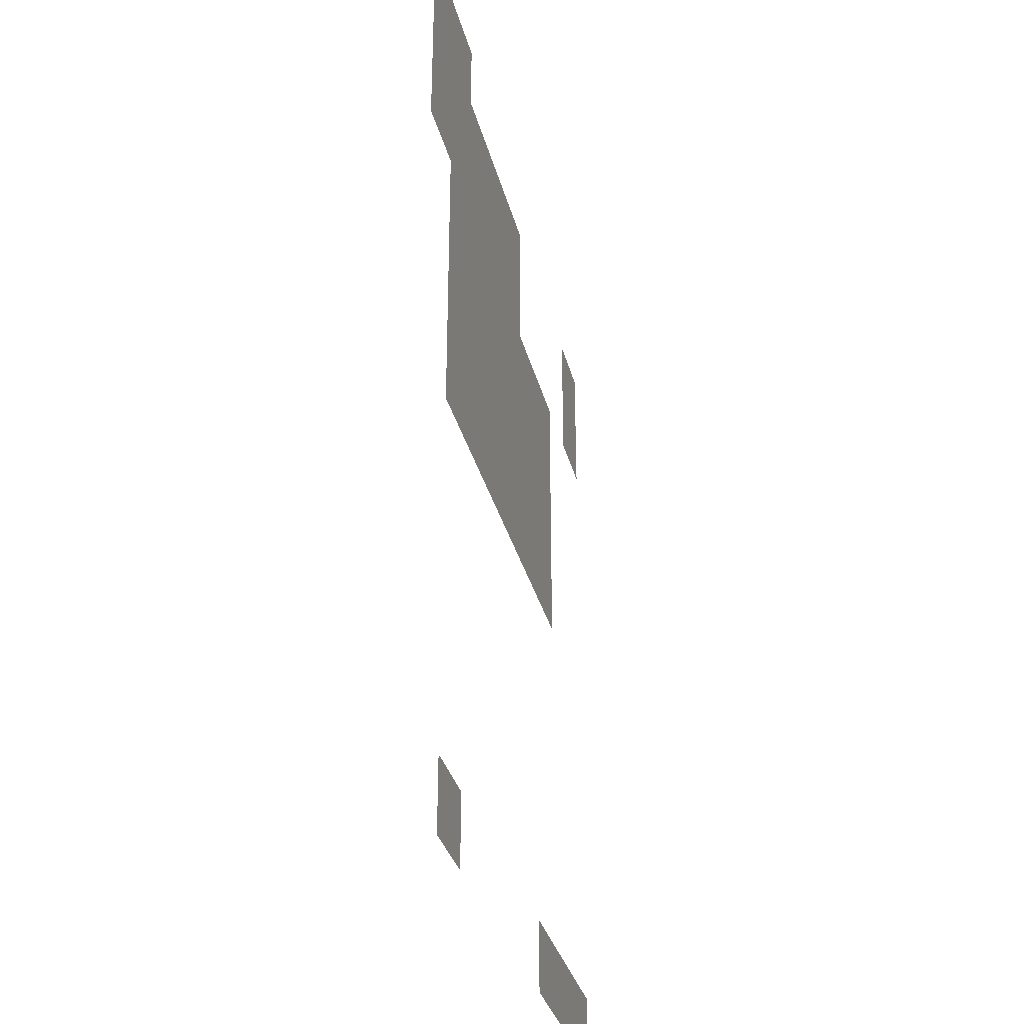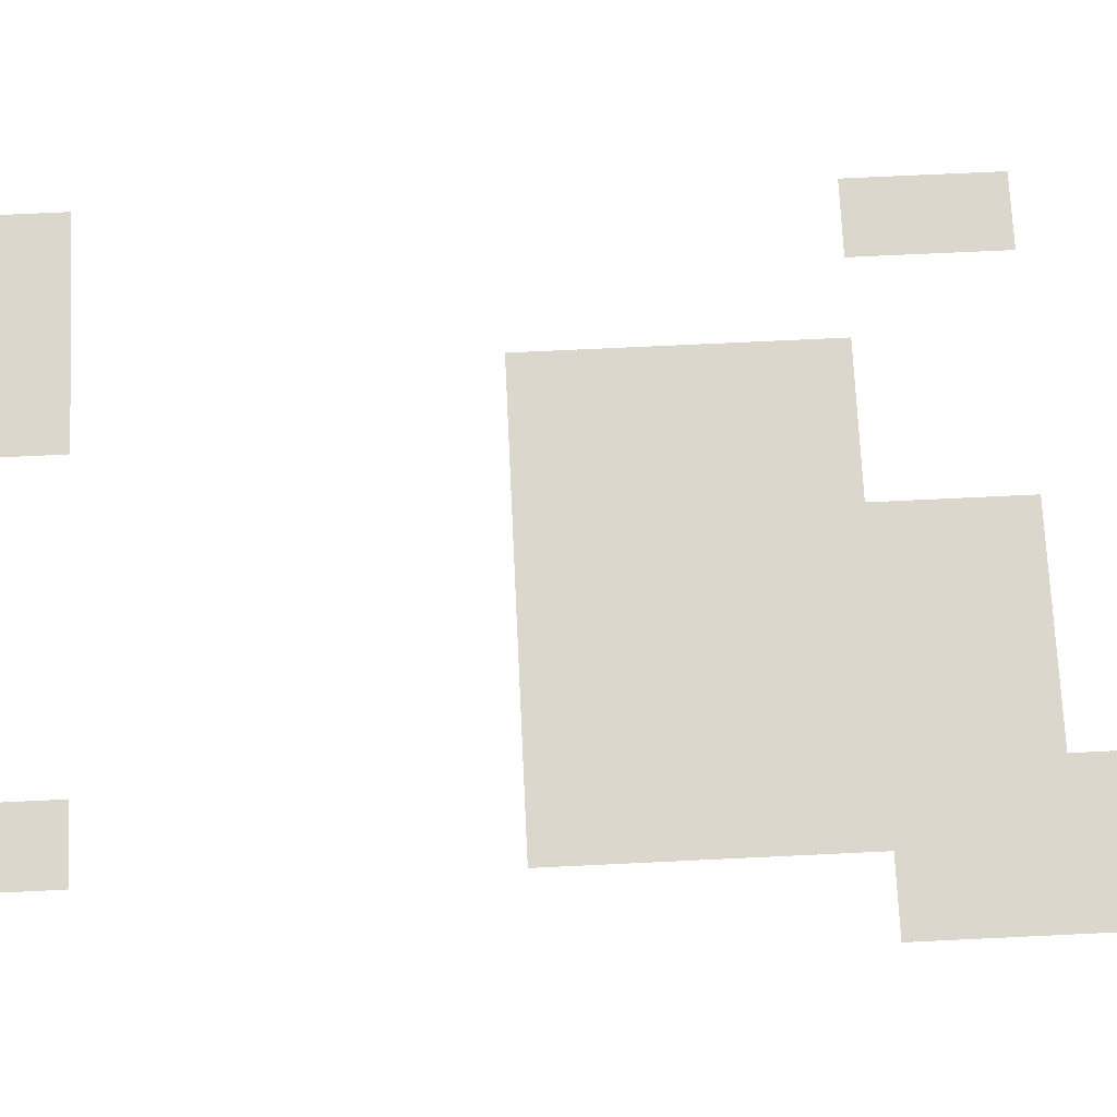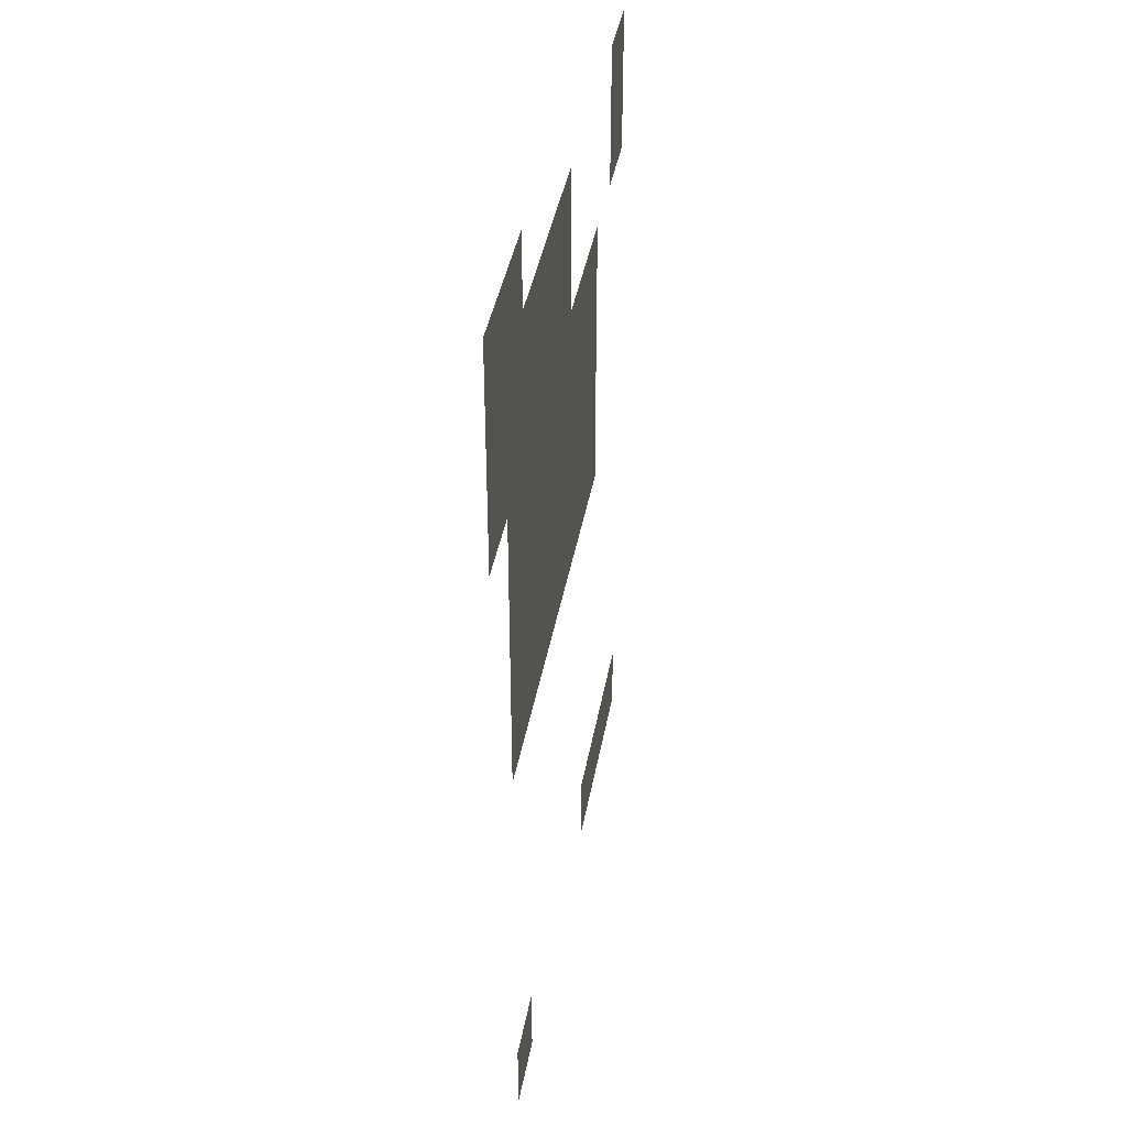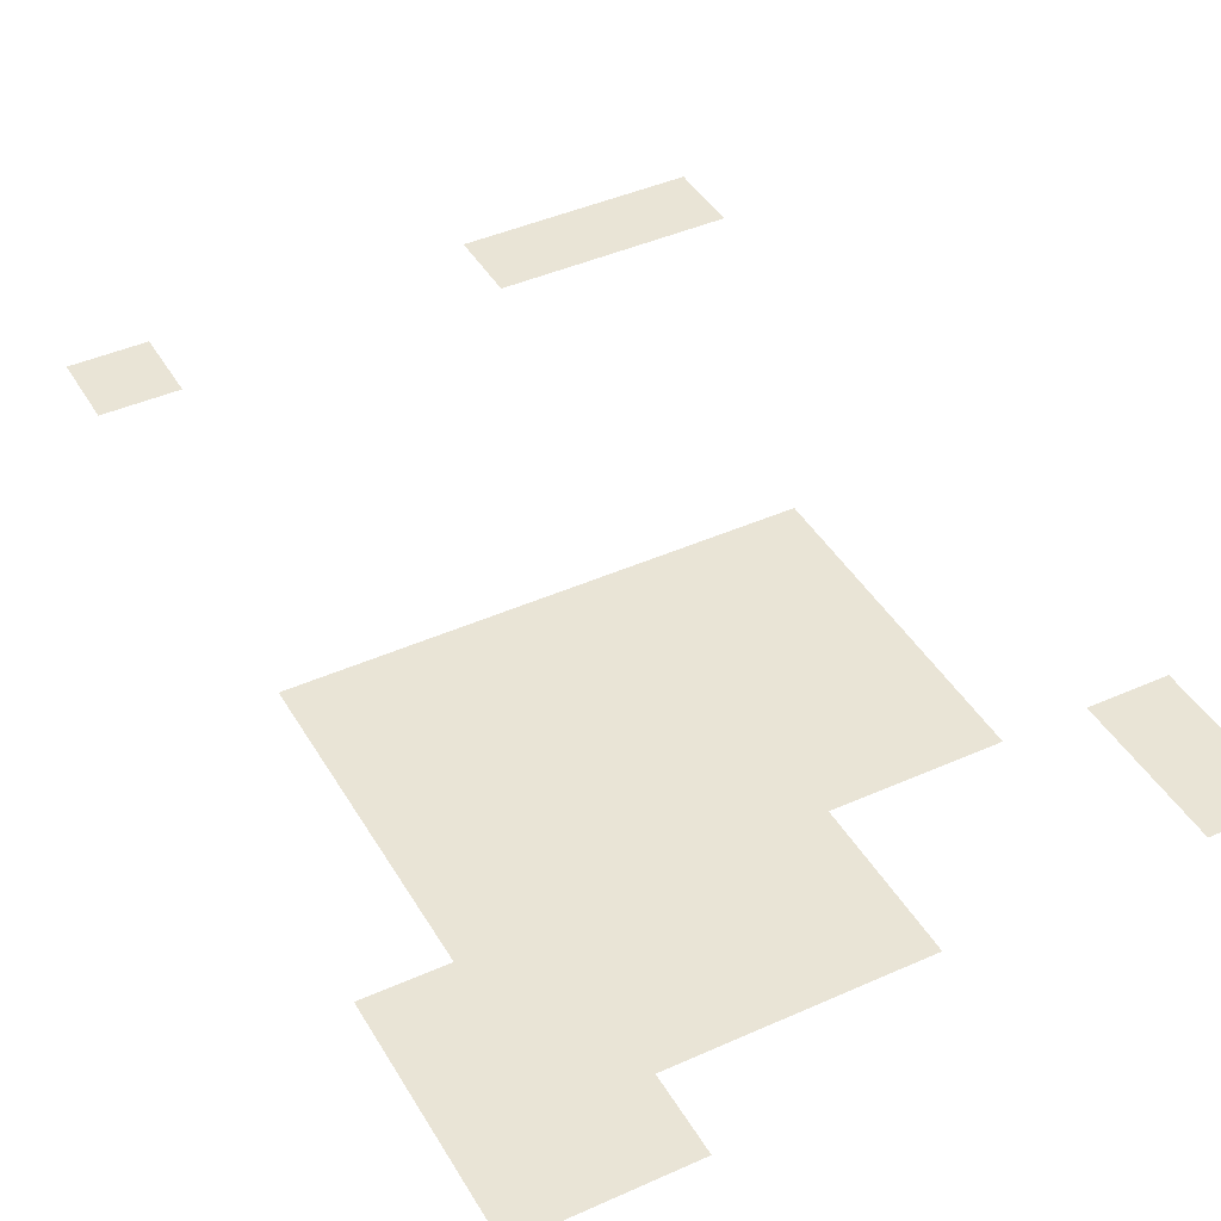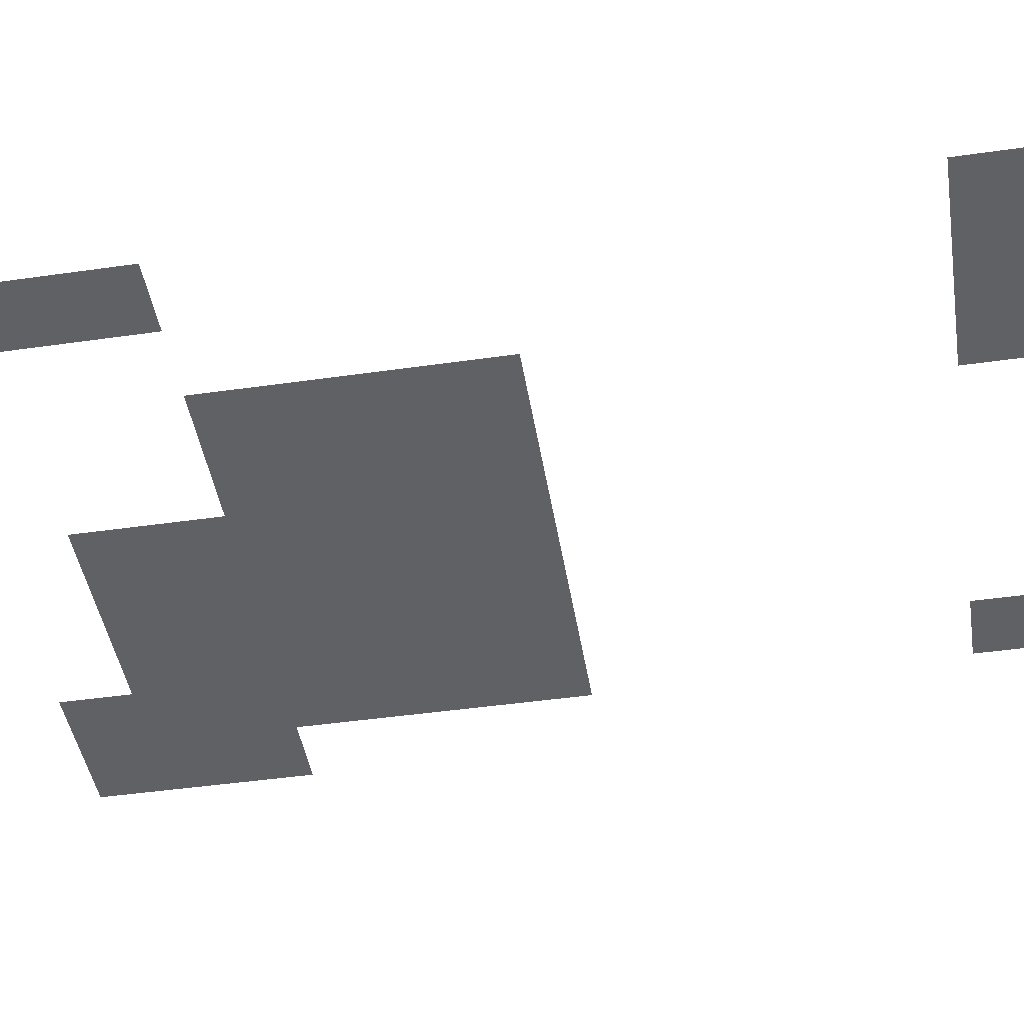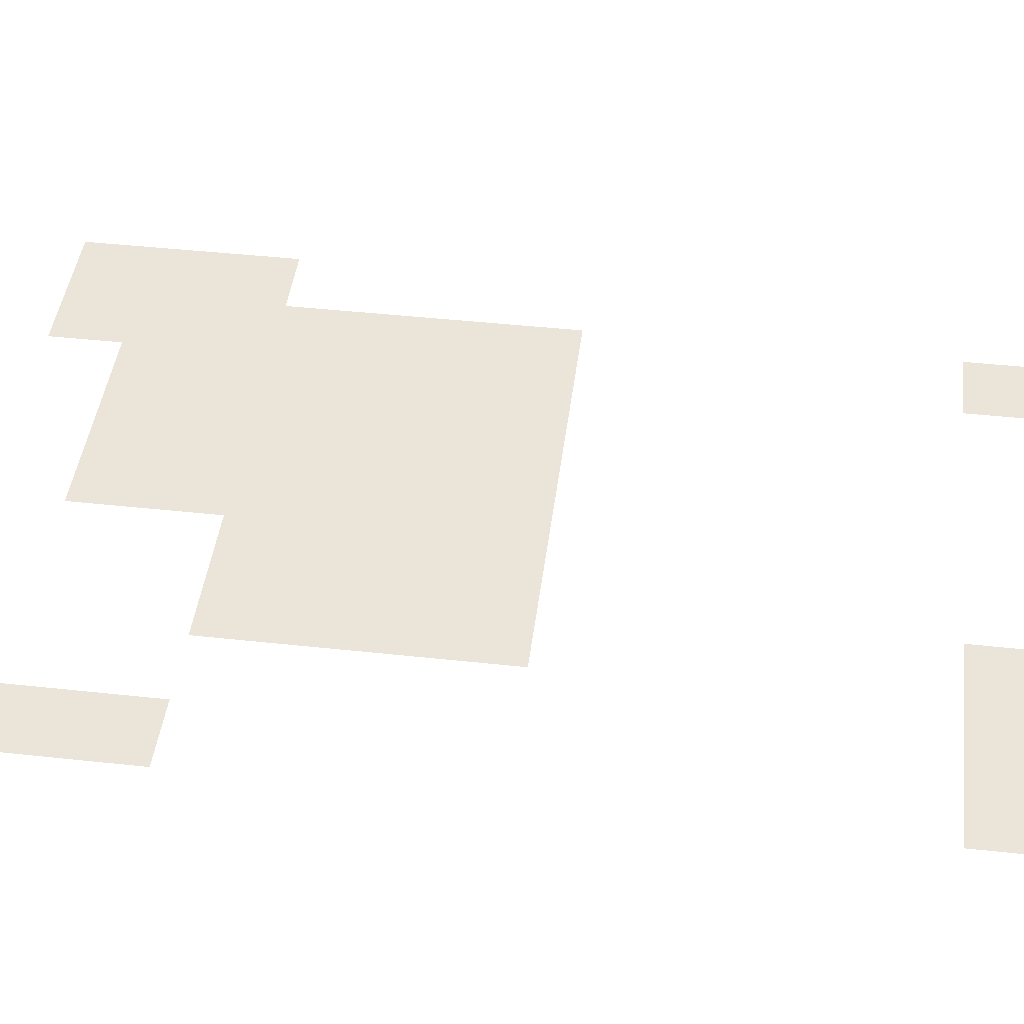
<metadata>
{"format":"obj","ext":"obj","renderer":"f3d","projection":"perspective","resolution":1024,"background":"white","views":[{"elev":-33.1,"azim":103.8,"up":"+Y"},{"elev":73.4,"azim":87.3,"up":"+Z"},{"elev":39.7,"azim":99.9,"up":"+Y"},{"elev":42.6,"azim":151.8,"up":"+Z"},{"elev":-45.9,"azim":-80.7,"up":"+Z"},{"elev":44.9,"azim":-82.8,"up":"+Z"}]}
</metadata>
<code>
v 0 -4 0
v -1 -4 0
v -1 -3 0
v 0 -3 0
v -1 -4 0
v -2 -4 0
v -2 -3 0
v -1 -3 0
v 0 -5 0
v -1 -5 0
v -1 -4 0
v 0 -4 0
v -1 -5 0
v -2 -5 0
v -2 -4 0
v -1 -4 0
v -2 -5 0
v -3 -5 0
v -3 -4 0
v -2 -4 0
v -3 -5 0
v -4 -5 0
v -4 -4 0
v -3 -4 0
v -4 -5 0
v -5 -5 0
v -5 -4 0
v -4 -4 0
v -8 -5 0
v -9 -5 0
v -9 -4 0
v -8 -4 0
v 0 -6 0
v -1 -6 0
v -1 -5 0
v 0 -5 0
v -1 -6 0
v -2 -6 0
v -2 -5 0
v -1 -5 0
v -2 -6 0
v -3 -6 0
v -3 -5 0
v -2 -5 0
v -3 -6 0
v -4 -6 0
v -4 -5 0
v -3 -5 0
v -4 -6 0
v -5 -6 0
v -5 -5 0
v -4 -5 0
v -8 -6 0
v -9 -6 0
v -9 -5 0
v -8 -5 0
v -1 -7 0
v -2 -7 0
v -2 -6 0
v -1 -6 0
v -2 -7 0
v -3 -7 0
v -3 -6 0
v -2 -6 0
v -3 -7 0
v -4 -7 0
v -4 -6 0
v -3 -6 0
v -4 -7 0
v -5 -7 0
v -5 -6 0
v -4 -6 0
v -5 -7 0
v -6 -7 0
v -6 -6 0
v -5 -6 0
v -6 -7 0
v -7 -7 0
v -7 -6 0
v -6 -6 0
v -1 -8 0
v -2 -8 0
v -2 -7 0
v -1 -7 0
v -2 -8 0
v -3 -8 0
v -3 -7 0
v -2 -7 0
v -3 -8 0
v -4 -8 0
v -4 -7 0
v -3 -7 0
v -4 -8 0
v -5 -8 0
v -5 -7 0
v -4 -7 0
v -5 -8 0
v -6 -8 0
v -6 -7 0
v -5 -7 0
v -6 -8 0
v -7 -8 0
v -7 -7 0
v -6 -7 0
v -1 -9 0
v -2 -9 0
v -2 -8 0
v -1 -8 0
v -2 -9 0
v -3 -9 0
v -3 -8 0
v -2 -8 0
v -3 -9 0
v -4 -9 0
v -4 -8 0
v -3 -8 0
v -4 -9 0
v -5 -9 0
v -5 -8 0
v -4 -8 0
v -5 -9 0
v -6 -9 0
v -6 -8 0
v -5 -8 0
v -6 -9 0
v -7 -9 0
v -7 -8 0
v -6 -8 0
v -1 -10 0
v -2 -10 0
v -2 -9 0
v -1 -9 0
v -2 -10 0
v -3 -10 0
v -3 -9 0
v -2 -9 0
v -3 -10 0
v -4 -10 0
v -4 -9 0
v -3 -9 0
v -4 -10 0
v -5 -10 0
v -5 -9 0
v -4 -9 0
v -5 -10 0
v -6 -10 0
v -6 -9 0
v -5 -9 0
v -6 -10 0
v -7 -10 0
v -7 -9 0
v -6 -9 0
v -1 -16 0
v -2 -16 0
v -2 -15 0
v -1 -15 0
v -6 -16 0
v -7 -16 0
v -7 -15 0
v -6 -15 0
v -7 -16 0
v -8 -16 0
v -8 -15 0
v -7 -15 0
v -8 -16 0
v -9 -16 0
v -9 -15 0
v -8 -15 0
g NewMansion_mesh_0113
f 1 2 3 4
f 5 6 7 8
f 9 10 11 12
f 13 14 15 16
f 17 18 19 20
f 21 22 23 24
f 25 26 27 28
f 29 30 31 32
f 33 34 35 36
f 37 38 39 40
f 41 42 43 44
f 45 46 47 48
f 49 50 51 52
f 53 54 55 56
f 57 58 59 60
f 61 62 63 64
f 65 66 67 68
f 69 70 71 72
f 73 74 75 76
f 77 78 79 80
f 81 82 83 84
f 85 86 87 88
f 89 90 91 92
f 93 94 95 96
f 97 98 99 100
f 101 102 103 104
f 105 106 107 108
f 109 110 111 112
f 113 114 115 116
f 117 118 119 120
f 121 122 123 124
f 125 126 127 128
f 129 130 131 132
f 133 134 135 136
f 137 138 139 140
f 141 142 143 144
f 145 146 147 148
f 149 150 151 152
f 153 154 155 156
f 157 158 159 160
f 161 162 163 164
f 165 166 167 168

</code>
